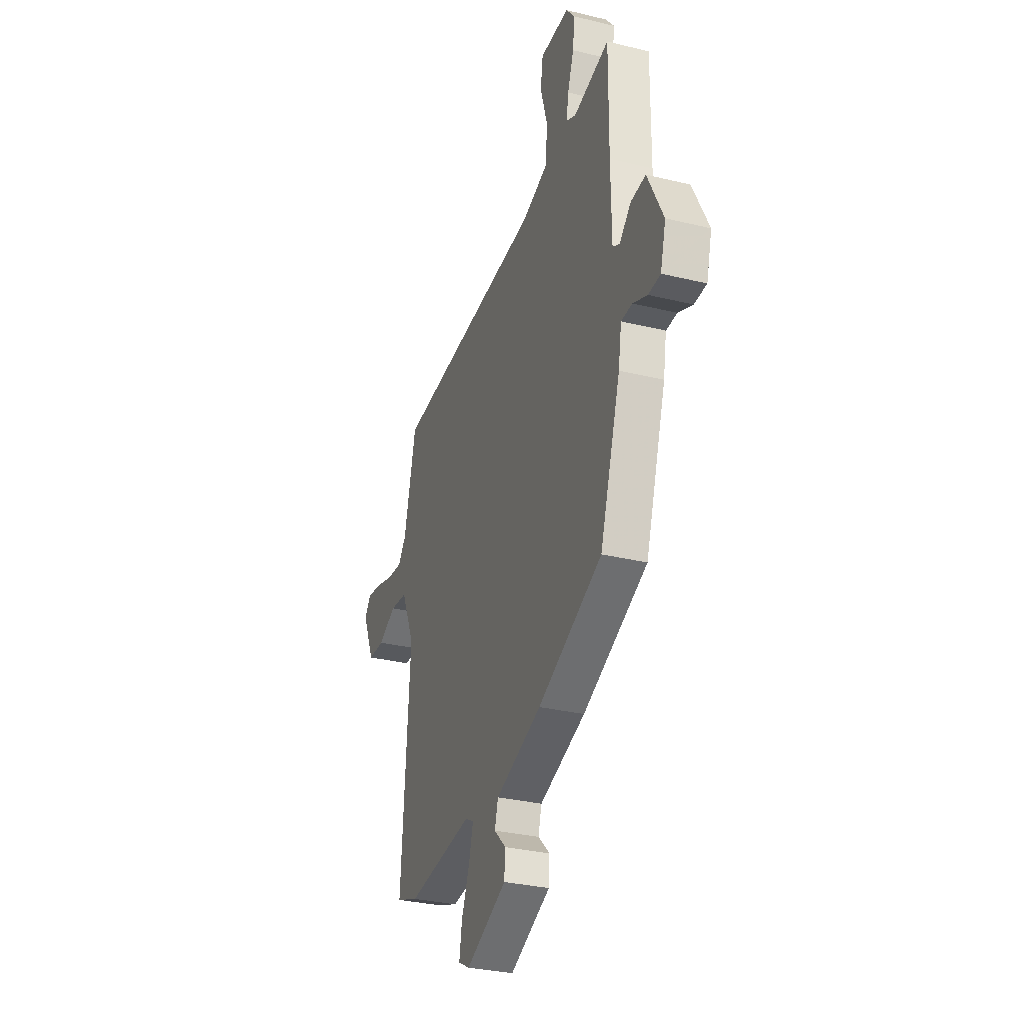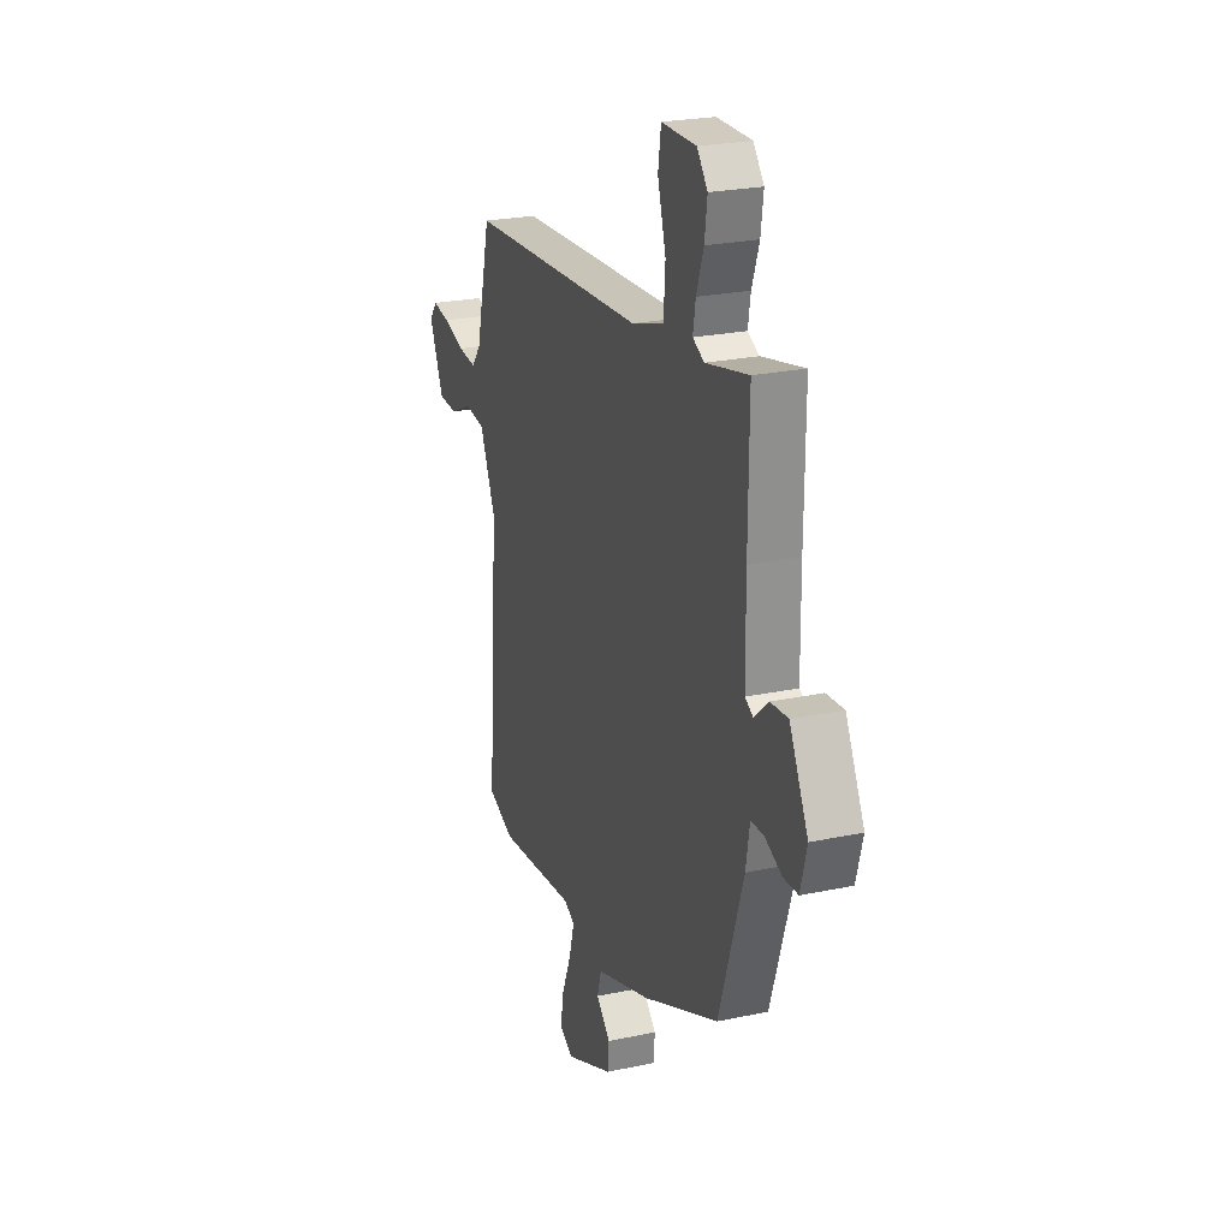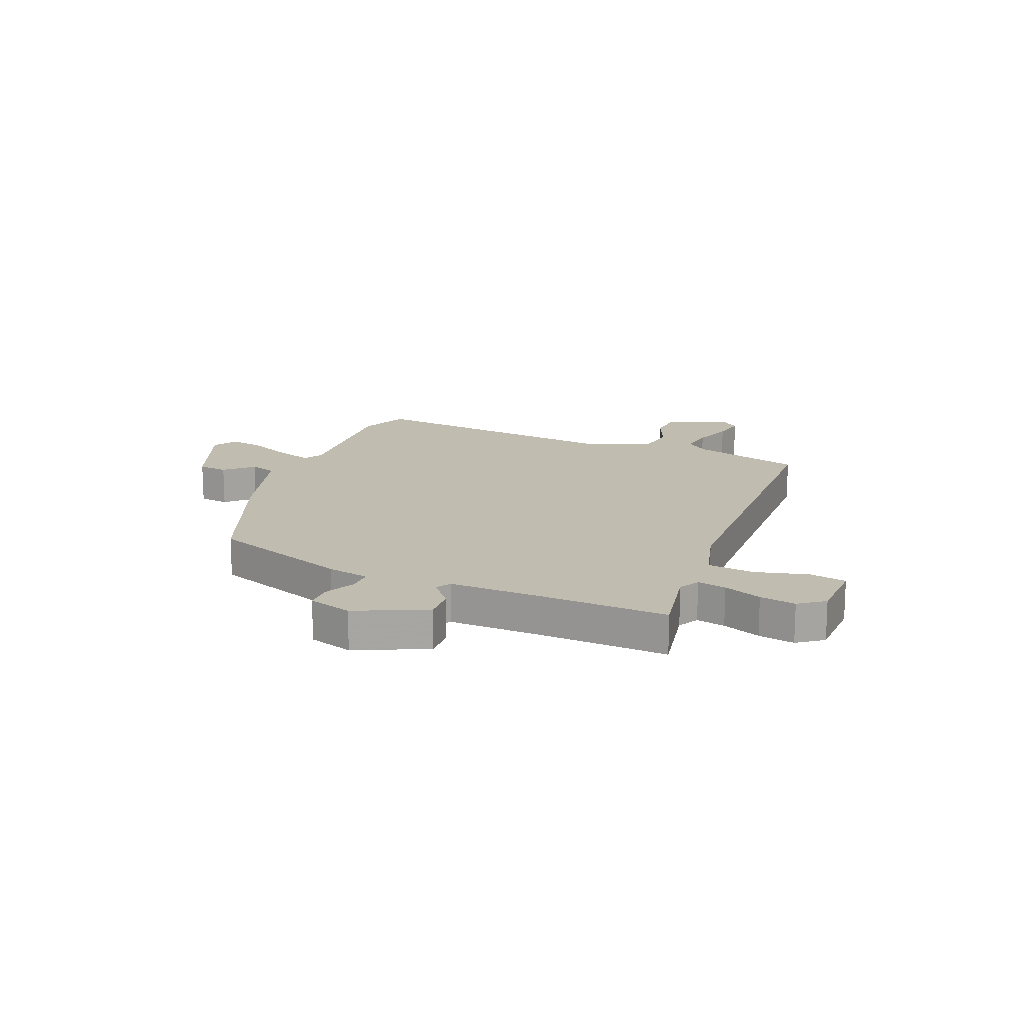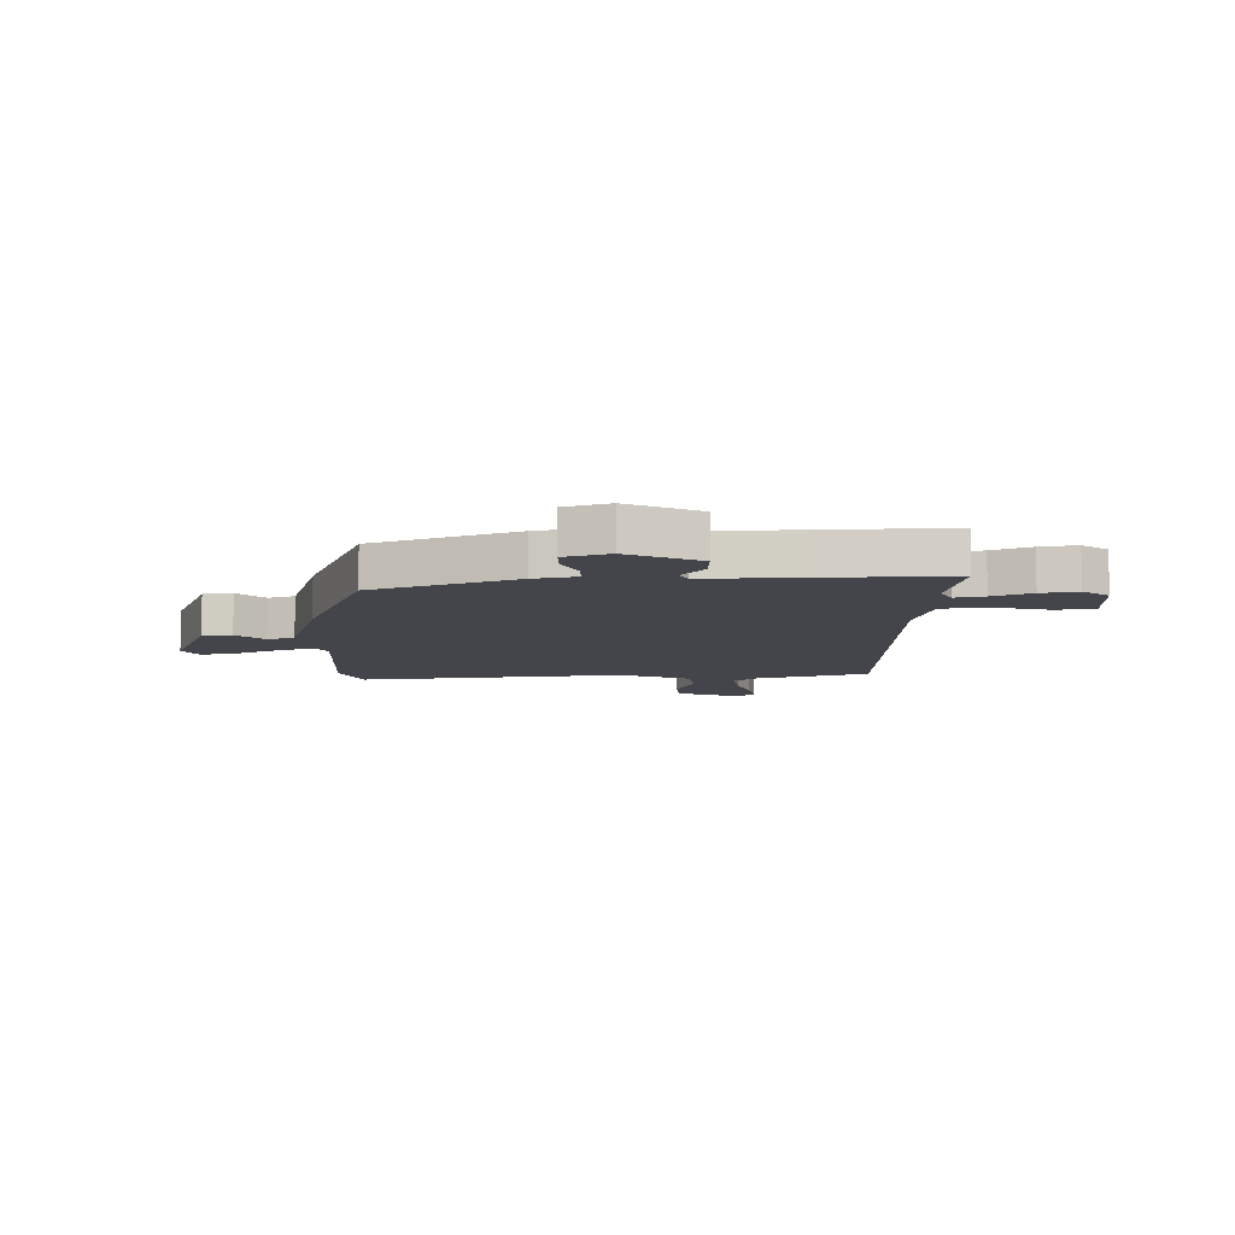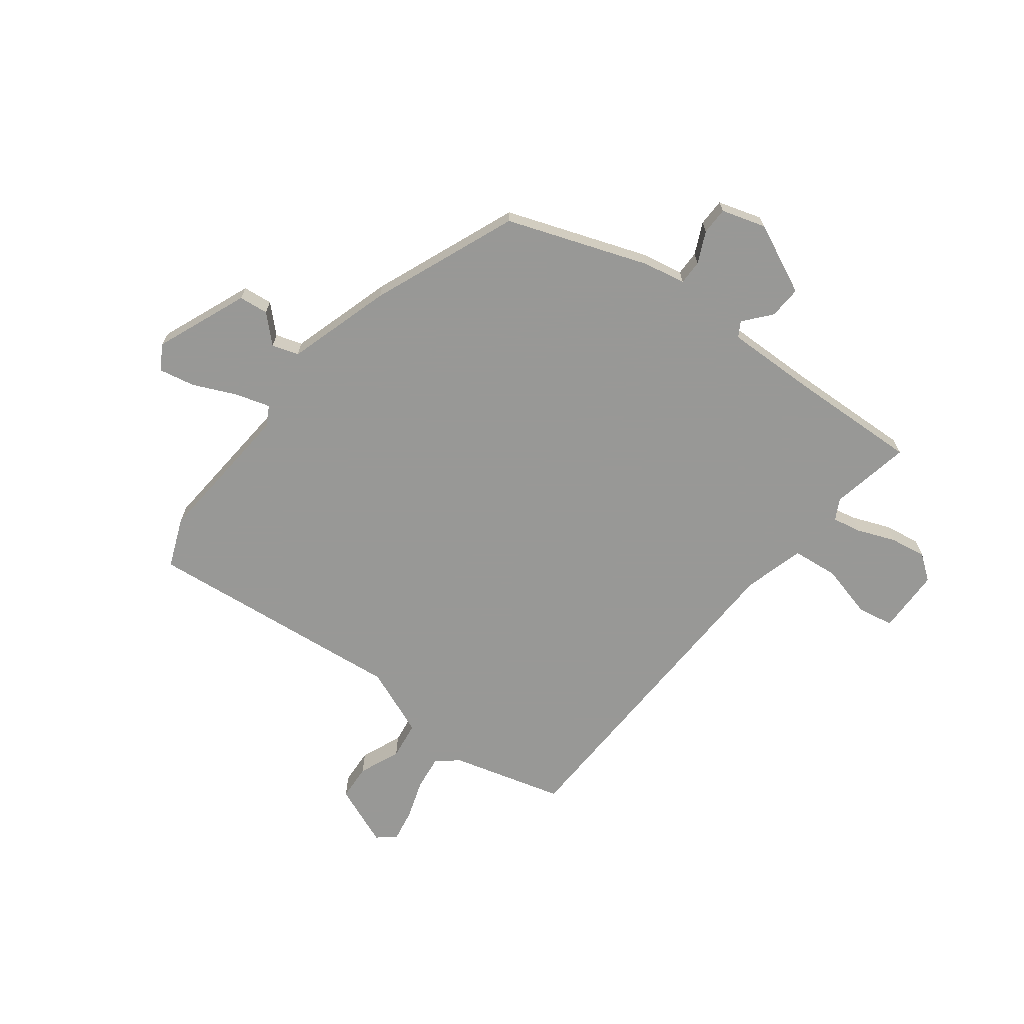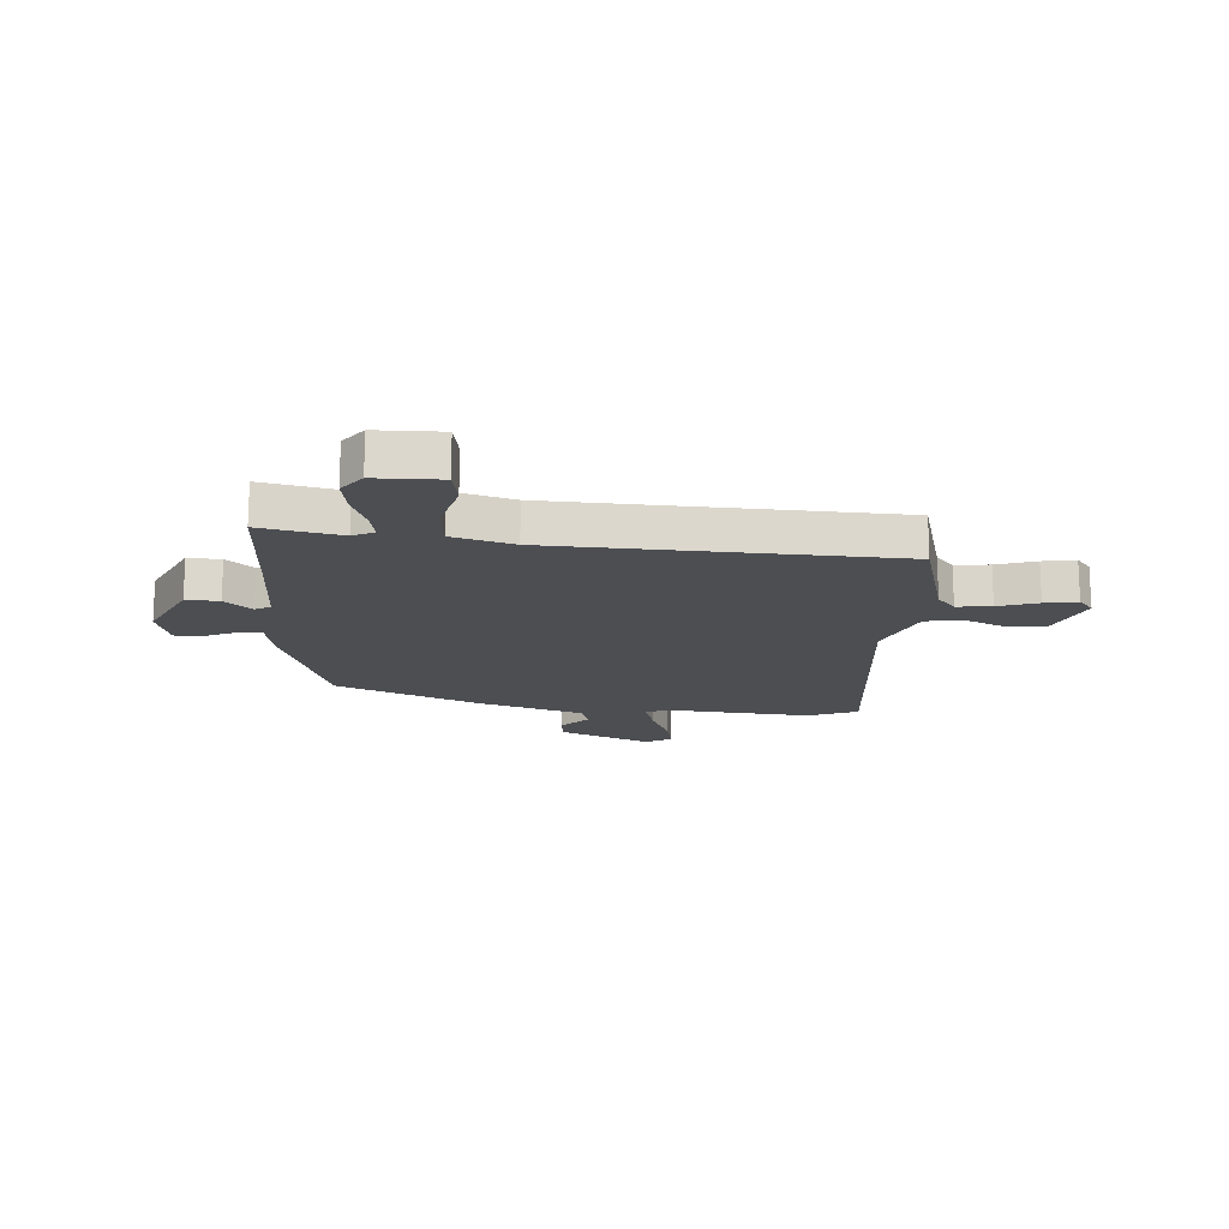
<metadata>
{"format":"obj","ext":"obj","renderer":"f3d","projection":"perspective","resolution":1024,"background":"white","views":[{"elev":-31.3,"azim":-109.1,"up":"+Z"},{"elev":24.0,"azim":-109.5,"up":"+Z"},{"elev":16.3,"azim":-65.8,"up":"+Y"},{"elev":-9.2,"azim":-86.8,"up":"+Y"},{"elev":-68.5,"azim":-125.7,"up":"+Y"},{"elev":-16.5,"azim":-2.8,"up":"+Y"}]}
</metadata>
<code>
v -0.442 0.07 -0.349
v -0.526 0.07 -0.09
v -0.539 0.07 -0.012
v -0.584 0.07 -0.011
v -0.642 0.07 -0.036
v -0.692 0.07 -0.034
v -0.714 0.07 0.047
v -0.65 0.07 0.174
v -0.59 0.07 0.169
v -0.542 0.07 0.126
v -0.514 0.07 0.141
v -0.512 0.07 0.31
v -0.514 0.07 0.544
v -0.368 0.07 0.511
v -0.329 0.07 0.53
v -0.338 0.07 0.583
v -0.363 0.07 0.653
v -0.372 0.07 0.719
v -0.336 0.07 0.764
v -0.217 0.07 0.763
v -0.207 0.07 0.696
v -0.235 0.07 0.6
v -0.229 0.07 0.515
v -0.119 0.07 0.481
v 0.498 0.07 0.441
v 0.548 0.07 0.235
v 0.58 0.07 0.195
v 0.643 0.07 0.201
v 0.716 0.07 0.223
v 0.776 0.07 0.232
v 0.802 0.07 0.198
v 0.753 0.07 0.087
v 0.687 0.07 0.085
v 0.613 0.07 0.119
v 0.543 0.07 0.111
v 0.489 0.07 -0.012
v 0.524 0.07 -0.491
v 0.433 0.07 -0.525
v 0.164 0.07 -0.496
v 0.129 0.07 -0.515
v 0.146 0.07 -0.579
v 0.179 0.07 -0.659
v 0.19 0.07 -0.725
v 0.144 0.07 -0.75
v -0.022 0.07 -0.677
v -0.026 0.07 -0.623
v 0.022 0.07 -0.576
v 0.008 0.07 -0.527
v -0.18 0.07 -0.464
v -0.442 0 -0.349
v -0.526 0 -0.09
v -0.539 0 -0.012
v -0.584 0 -0.011
v -0.642 0 -0.036
v -0.692 0 -0.034
v -0.714 0 0.047
v -0.65 0 0.174
v -0.59 0 0.169
v -0.542 0 0.126
v -0.514 0 0.141
v -0.512 0 0.31
v -0.514 0 0.544
v -0.368 0 0.511
v -0.329 0 0.53
v -0.338 0 0.583
v -0.363 0 0.653
v -0.372 0 0.719
v -0.336 0 0.764
v -0.217 0 0.763
v -0.207 0 0.696
v -0.235 0 0.6
v -0.229 0 0.515
v -0.119 0 0.481
v 0.498 0 0.441
v 0.548 0 0.235
v 0.58 0 0.195
v 0.643 0 0.201
v 0.716 0 0.223
v 0.776 0 0.232
v 0.802 0 0.198
v 0.753 0 0.087
v 0.687 0 0.085
v 0.613 0 0.119
v 0.543 0 0.111
v 0.489 0 -0.012
v 0.524 0 -0.491
v 0.433 0 -0.525
v 0.164 0 -0.496
v 0.129 0 -0.515
v 0.146 0 -0.579
v 0.179 0 -0.659
v 0.19 0 -0.725
v 0.144 0 -0.75
v -0.022 0 -0.677
v -0.026 0 -0.623
v 0.022 0 -0.576
v 0.008 0 -0.527
v -0.18 0 -0.464
f 1 2 3
f 49 1 3
f 48 49 3
f 45 46 47
f 44 45 47
f 43 44 47
f 42 43 47
f 41 42 47
f 40 41 47 48
f 39 40 48 3
f 38 39 3
f 37 38 3
f 36 37 3
f 32 33 34
f 31 32 34
f 30 31 34
f 29 30 34
f 28 29 34
f 27 28 34 35
f 26 27 35
f 36 3 4
f 35 36 4
f 26 35 4
f 25 26 4
f 24 25 4
f 20 21 22
f 19 20 22
f 18 19 22
f 17 18 22
f 16 17 22
f 15 16 22 23
f 14 15 23 24
f 12 13 14
f 11 12 14 24
f 8 9 10
f 7 8 10
f 6 7 10
f 5 6 10
f 4 5 10
f 4 10 11
f 4 11 24
f 52 51 50
f 52 50 98
f 52 98 97
f 96 95 94
f 96 94 93
f 96 93 92
f 96 92 91
f 96 91 90
f 97 96 90 89
f 52 97 89 88
f 52 88 87
f 52 87 86
f 52 86 85
f 83 82 81
f 83 81 80
f 83 80 79
f 83 79 78
f 83 78 77
f 84 83 77 76
f 84 76 75
f 53 52 85
f 53 85 84
f 53 84 75
f 53 75 74
f 53 74 73
f 71 70 69
f 71 69 68
f 71 68 67
f 71 67 66
f 71 66 65
f 72 71 65 64
f 73 72 64 63
f 63 62 61
f 73 63 61 60
f 59 58 57
f 59 57 56
f 59 56 55
f 59 55 54
f 59 54 53
f 60 59 53
f 73 60 53
f 1 50 51 2
f 2 51 52 3
f 3 52 53 4
f 4 53 54 5
f 5 54 55 6
f 6 55 56 7
f 7 56 57 8
f 8 57 58 9
f 9 58 59 10
f 10 59 60 11
f 11 60 61 12
f 12 61 62 13
f 13 62 63 14
f 14 63 64 15
f 15 64 65 16
f 16 65 66 17
f 17 66 67 18
f 18 67 68 19
f 19 68 69 20
f 20 69 70 21
f 21 70 71 22
f 22 71 72 23
f 23 72 73 24
f 24 73 74 25
f 25 74 75 26
f 26 75 76 27
f 27 76 77 28
f 28 77 78 29
f 29 78 79 30
f 30 79 80 31
f 31 80 81 32
f 32 81 82 33
f 33 82 83 34
f 34 83 84 35
f 35 84 85 36
f 36 85 86 37
f 37 86 87 38
f 38 87 88 39
f 39 88 89 40
f 40 89 90 41
f 41 90 91 42
f 42 91 92 43
f 43 92 93 44
f 44 93 94 45
f 45 94 95 46
f 46 95 96 47
f 47 96 97 48
f 48 97 98 49
f 49 98 50 1

</code>
